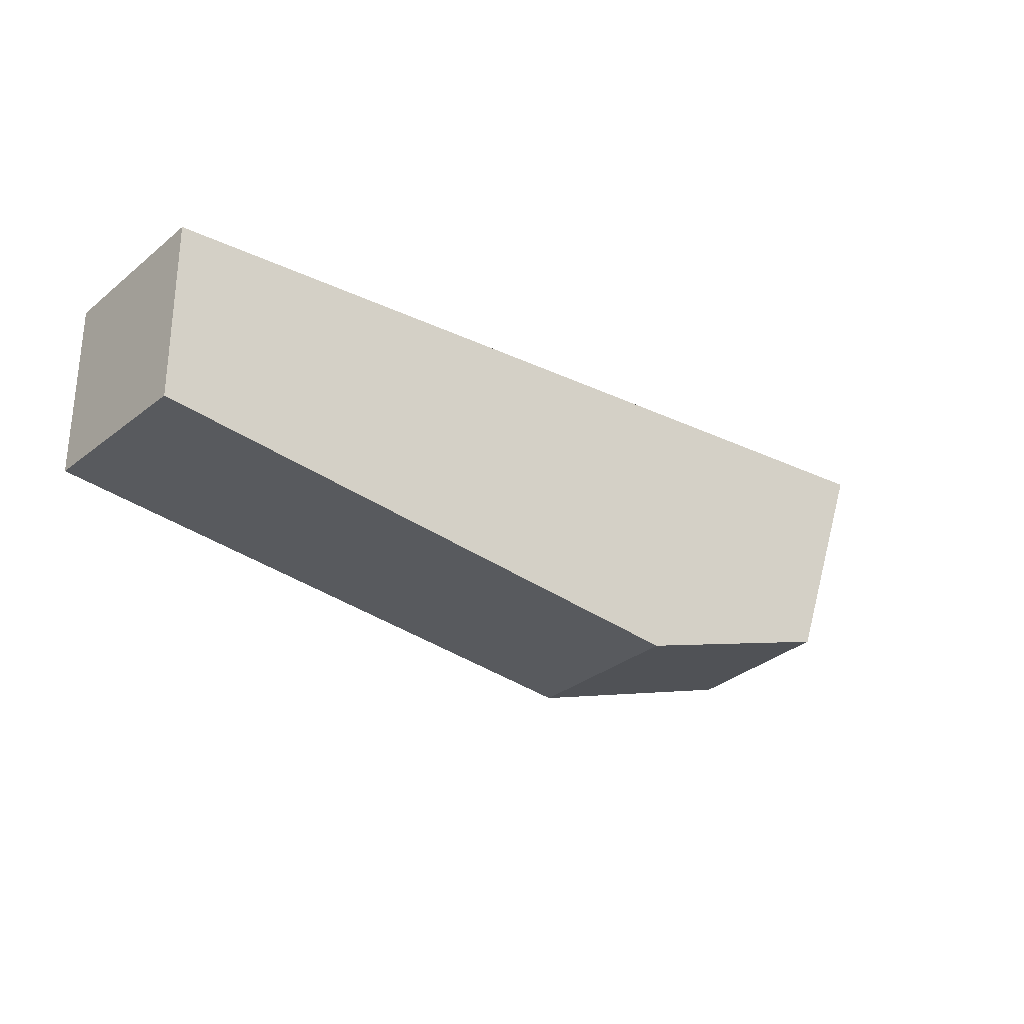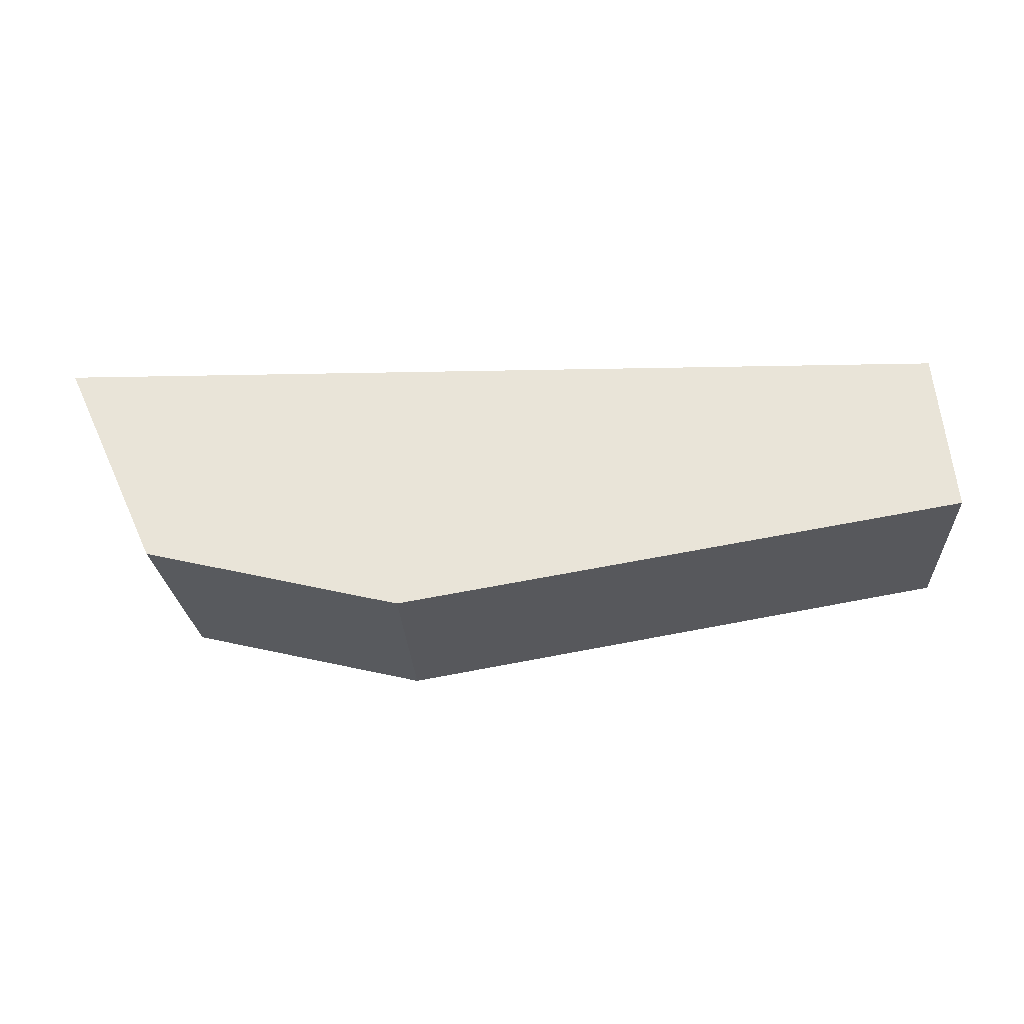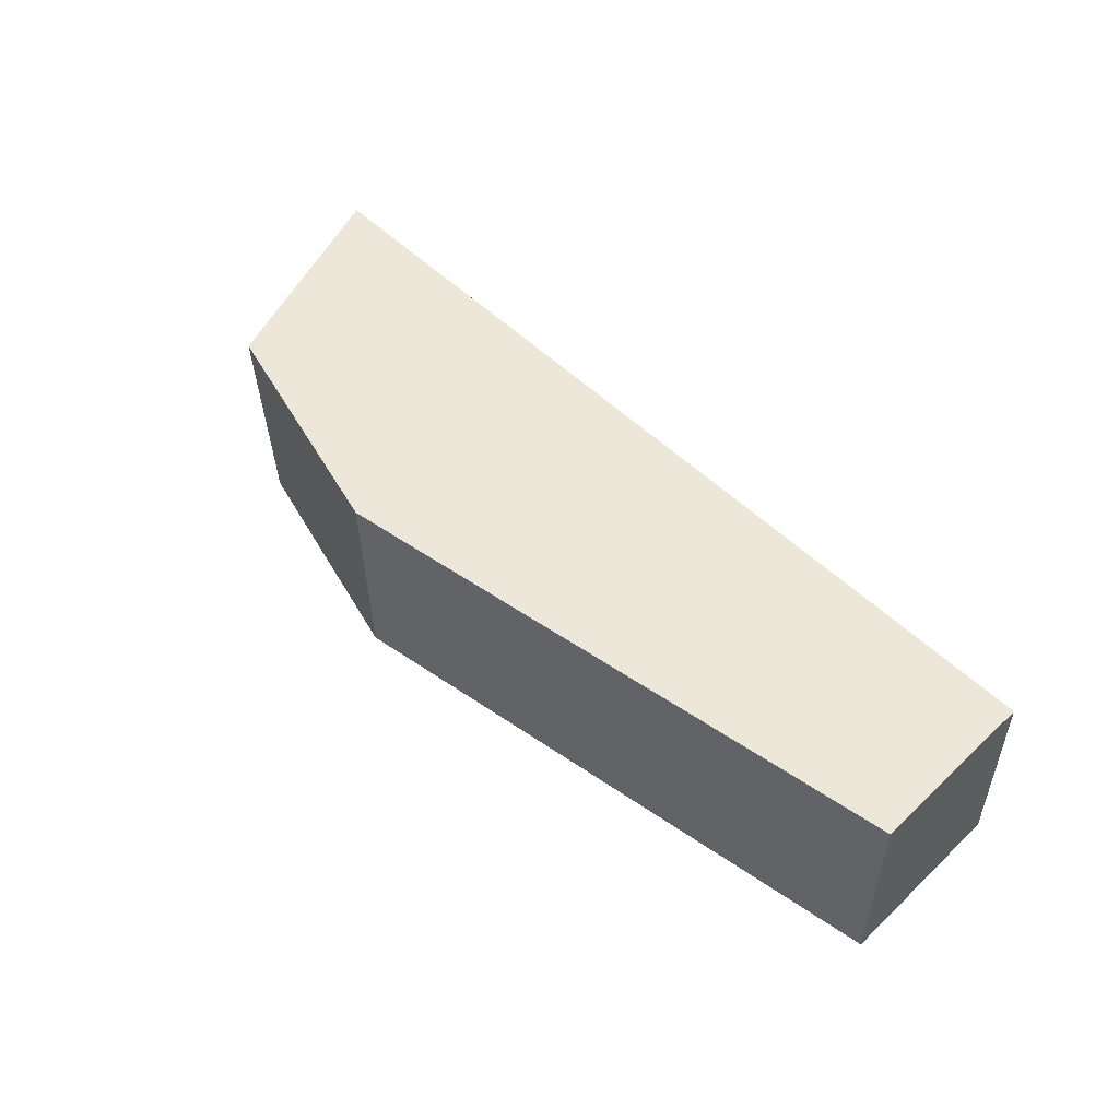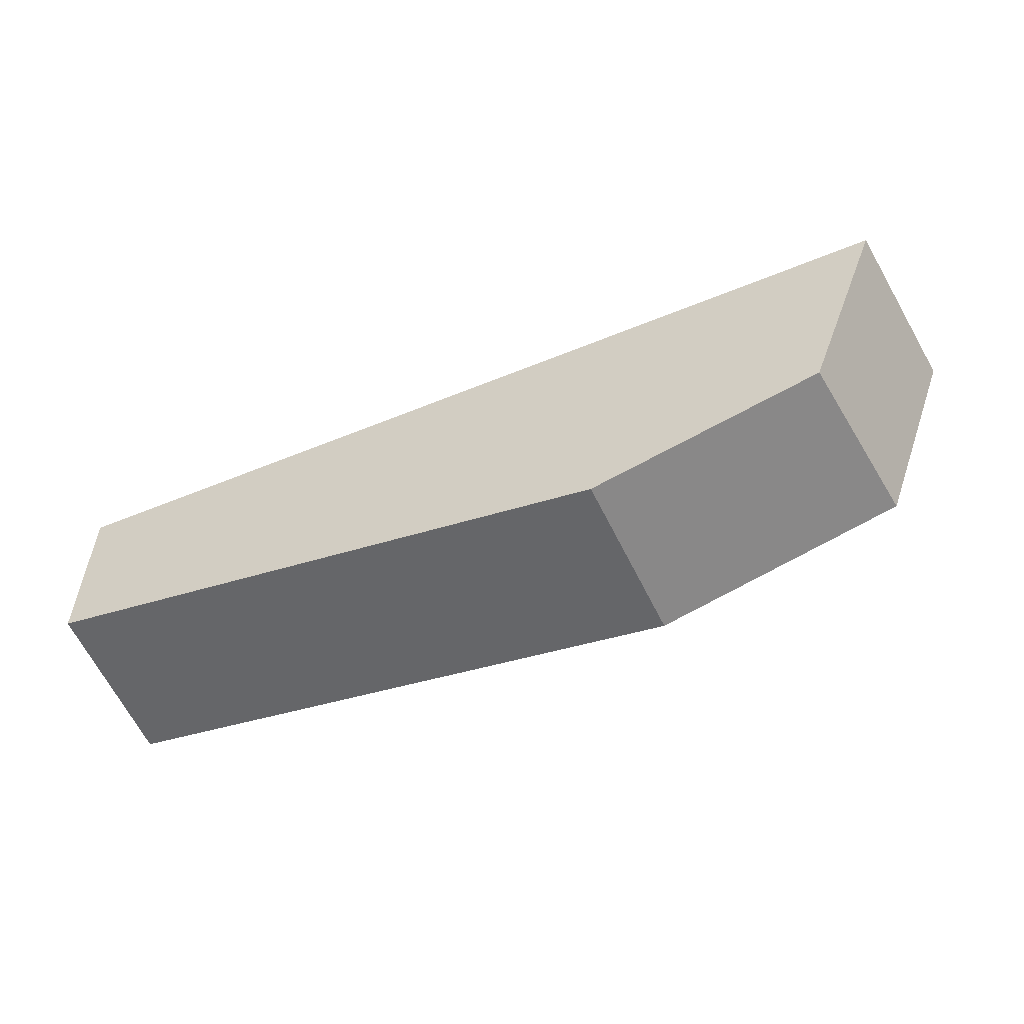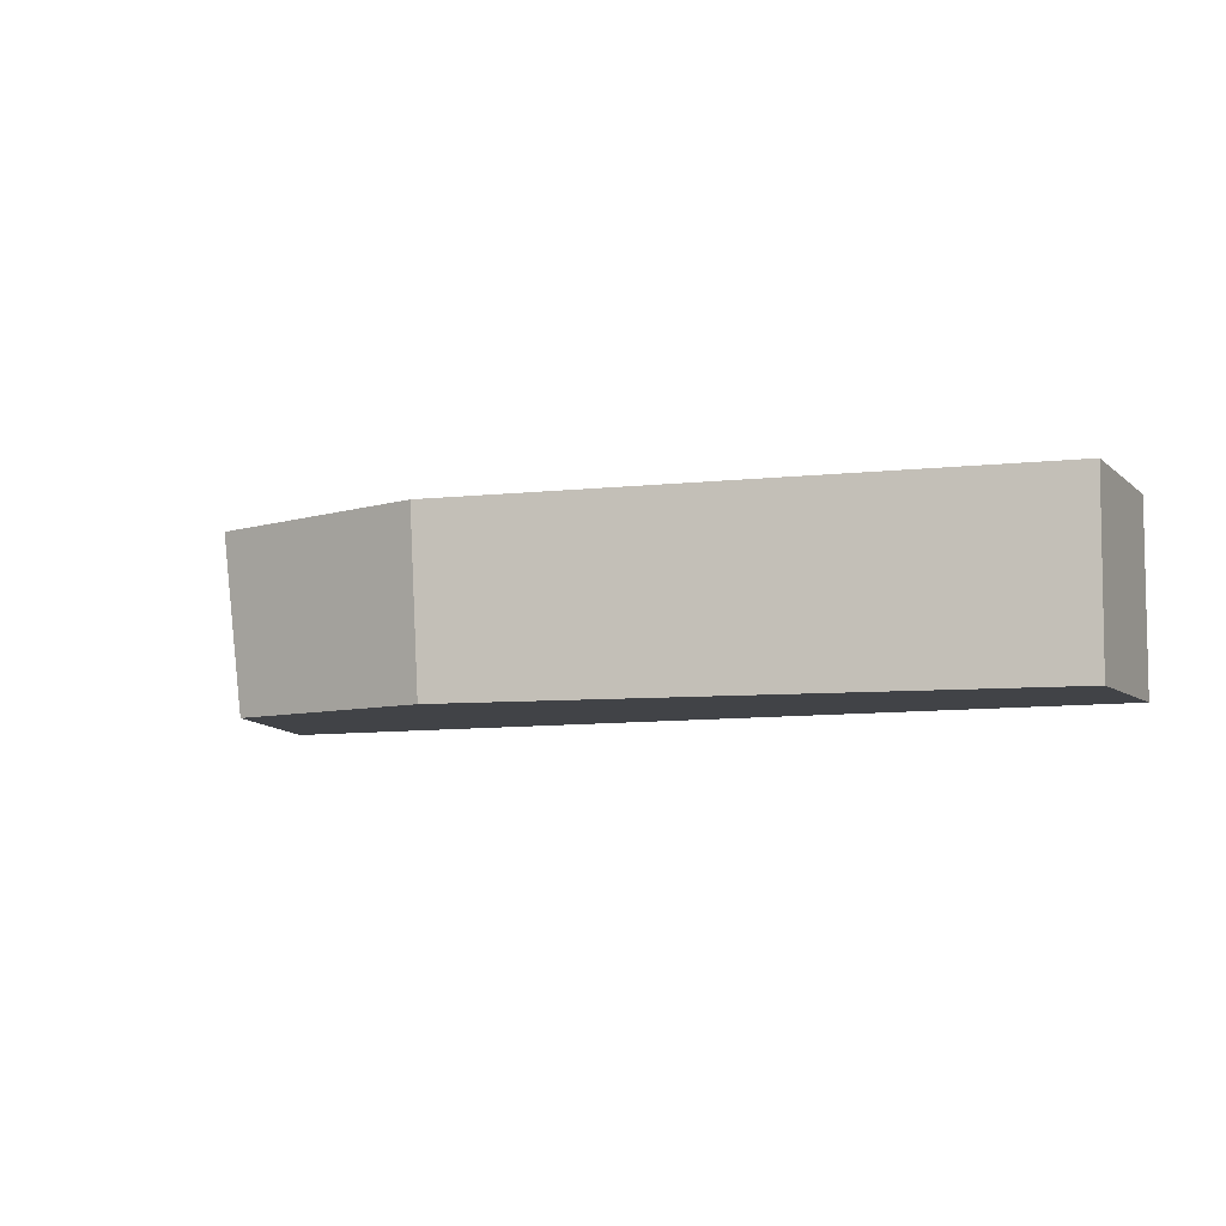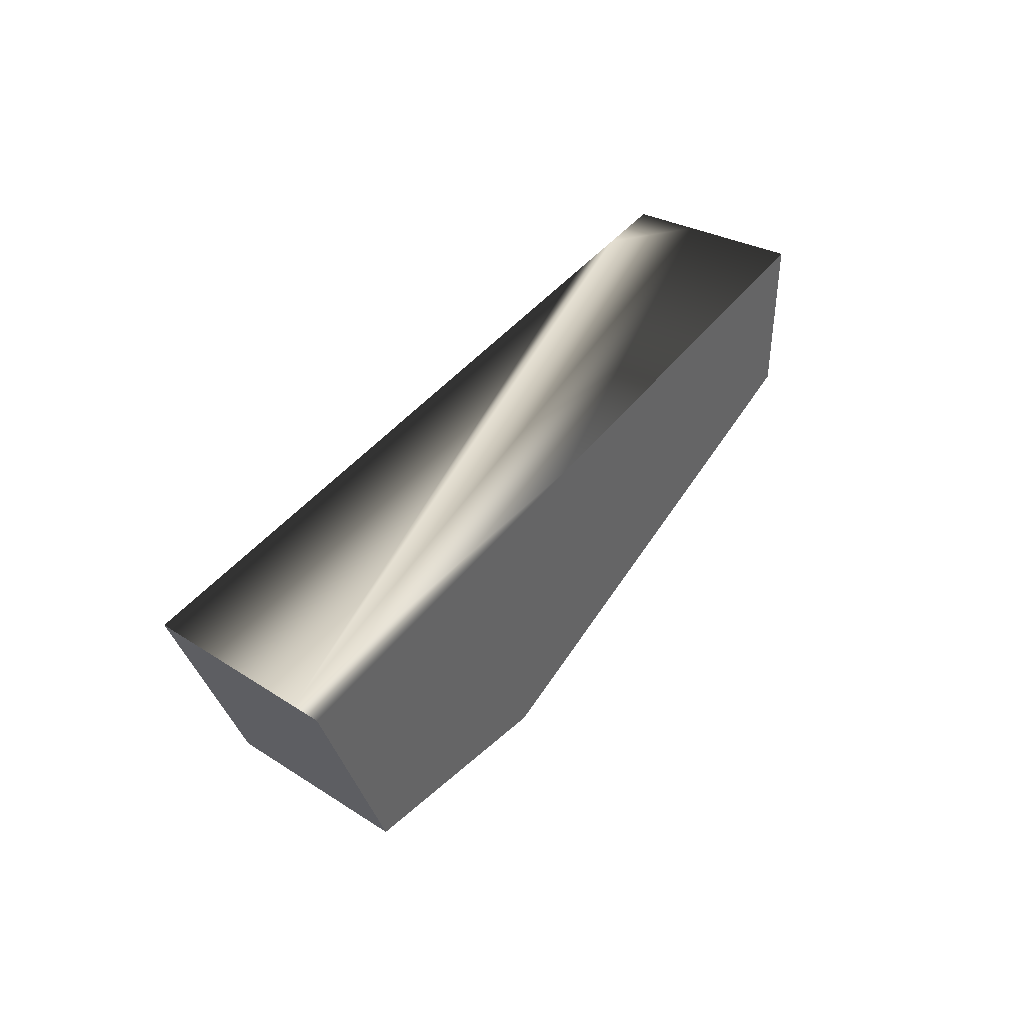
<metadata>
{"format":"obj","ext":"obj","renderer":"f3d","projection":"perspective","resolution":1024,"background":"white","views":[{"elev":-28.2,"azim":140.3,"up":"+Y"},{"elev":60.0,"azim":-4.5,"up":"+Z"},{"elev":49.8,"azim":44.2,"up":"+Z"},{"elev":-56.5,"azim":-158.5,"up":"+Y"},{"elev":-7.1,"azim":25.0,"up":"+Z"},{"elev":40.2,"azim":-59.2,"up":"+Y"}]}
</metadata>
<code>
g Box001_frag_016_frag_004
v -1.976 -0.4768 -0.5021
v -0.7467 -0.8538 0.4979
v -0.6819 -0.8715 -0.5021
v -2.136 -0.4298 0.4979
v -1.976 -0.4768 -0.5021
v 1.581 0.551 -0.5021
v -2.44 0.7852 -0.5021
v 2.505 -0.4877 -0.5021
v 2.062 0.523 -0.5021
v 2.505 0.4972 -0.5021
v -0.6819 -0.8715 -0.5021
v 2.505 -0.4877 -0.5021
v 2.505 0.5008 -0.197
v 2.505 0.4972 -0.5021
v 2.505 -0.4792 -0.1689
v 2.505 0.5015 -0.1444
v 2.505 -0.4622 0.4979
v 2.505 0.5087 0.4664
v 2.505 0.5091 0.4979
v -0.7467 -0.8538 0.4979
v 2.505 -0.4877 -0.5021
v -0.6819 -0.8715 -0.5021
v 2.505 -0.4792 -0.1689
v 2.505 -0.4622 0.4979
v -2.44 0.7852 -0.5021
v -2.136 -0.4298 0.4979
v -1.976 -0.4768 -0.5021
v -2.569 0.8028 0.3534
v -2.591 0.8058 0.4979
v 2.505 -0.4622 0.4979
v -0.333 0.6743 0.4979
v 2.505 0.5091 0.4979
v -0.7467 -0.8538 0.4979
v -1.557 0.7456 0.4979
v -2.136 -0.4298 0.4979
v -2.591 0.8058 0.4979
v 1.581 0.551 -0.5021
v -2.569 0.8028 0.3534
v -2.44 0.7852 -0.5021
v 2.062 0.523 -0.5021
v 2.505 0.5015 -0.1444
v -0.333 0.6743 0.4979
v -1.557 0.7456 0.4979
v -2.591 0.8058 0.4979
v 2.505 0.5087 0.4664
v 2.505 0.5091 0.4979
v 2.505 0.5008 -0.197
v 2.505 0.4972 -0.5021
g Box001_frag_016_frag_004_0
f 3 2 1
f 4 1 2
f 7 6 5
f 6 8 5
f 9 8 6
f 10 8 9
f 8 11 5
f 14 13 12
f 13 15 12
f 16 15 13
f 17 15 16
f 18 17 16
f 19 17 18
f 22 21 20
f 21 23 20
f 23 24 20
f 27 26 25
f 26 28 25
f 29 28 26
f 32 31 30
f 30 31 33
f 31 34 33
f 33 34 35
f 34 36 35
f 39 38 37
f 38 40 37
f 41 40 38
f 42 41 38
f 43 42 38
f 44 43 38
f 45 41 42
f 46 45 42
f 47 40 41
f 48 40 47

</code>
